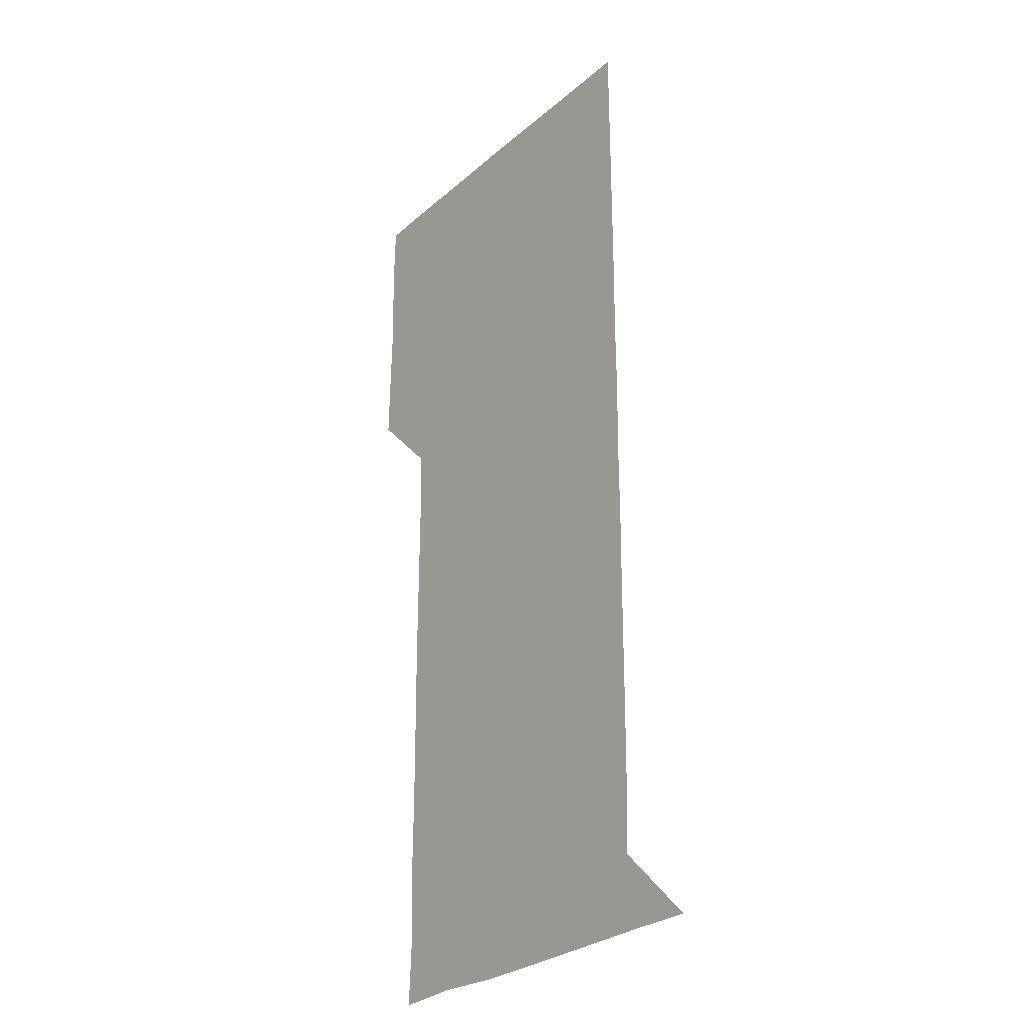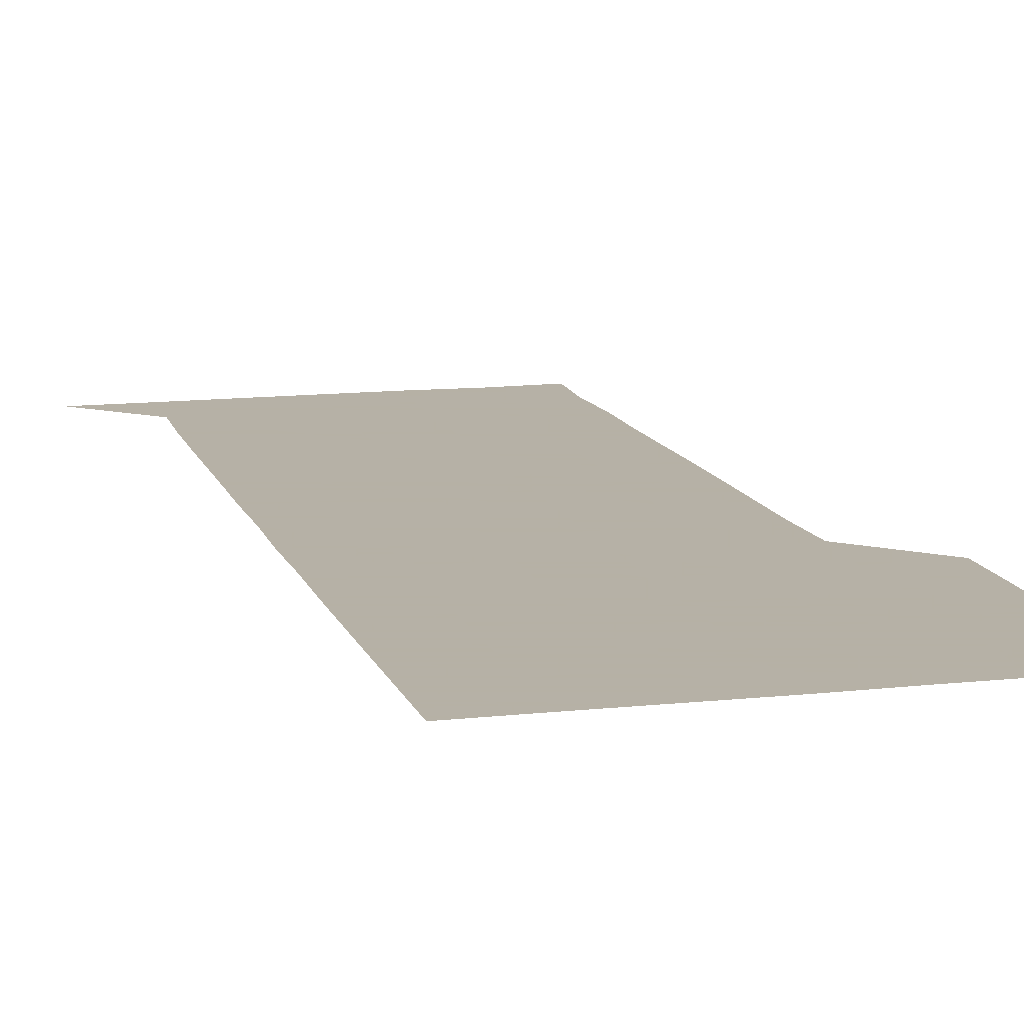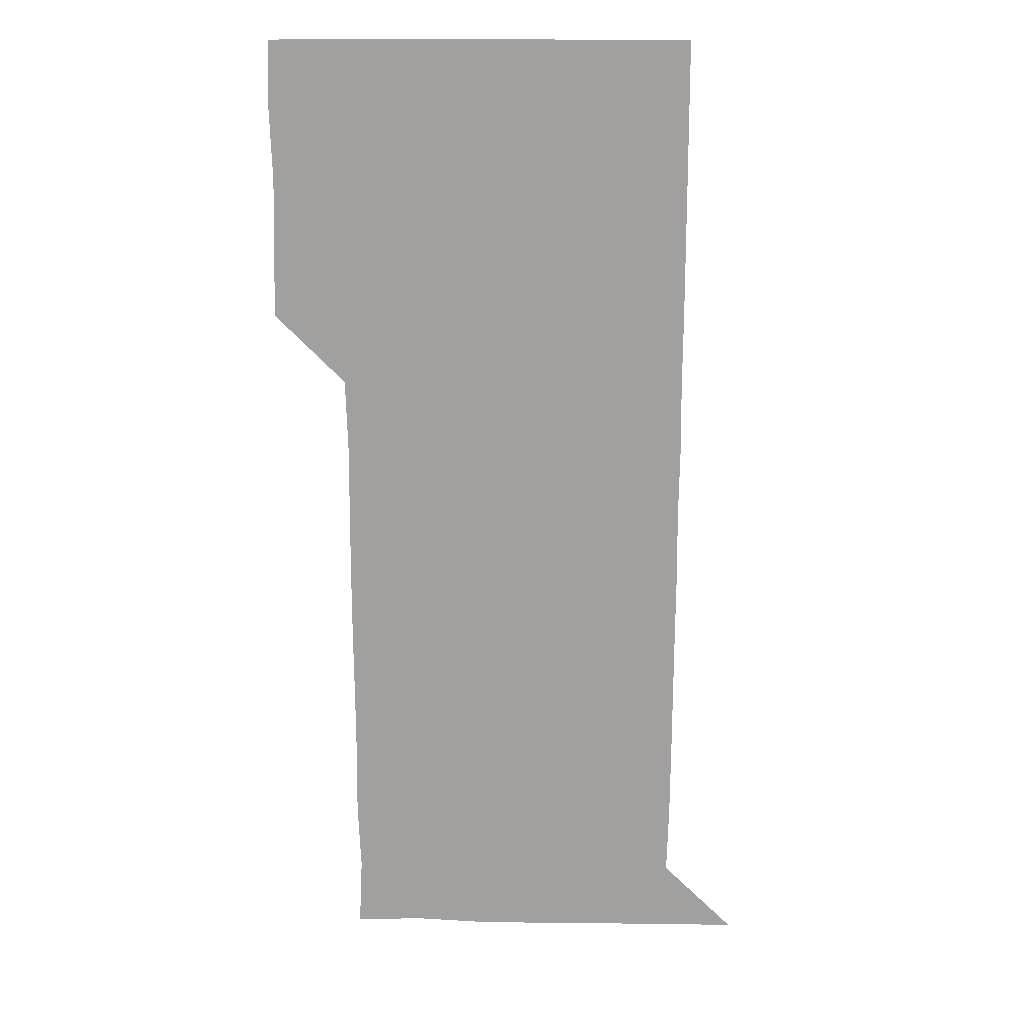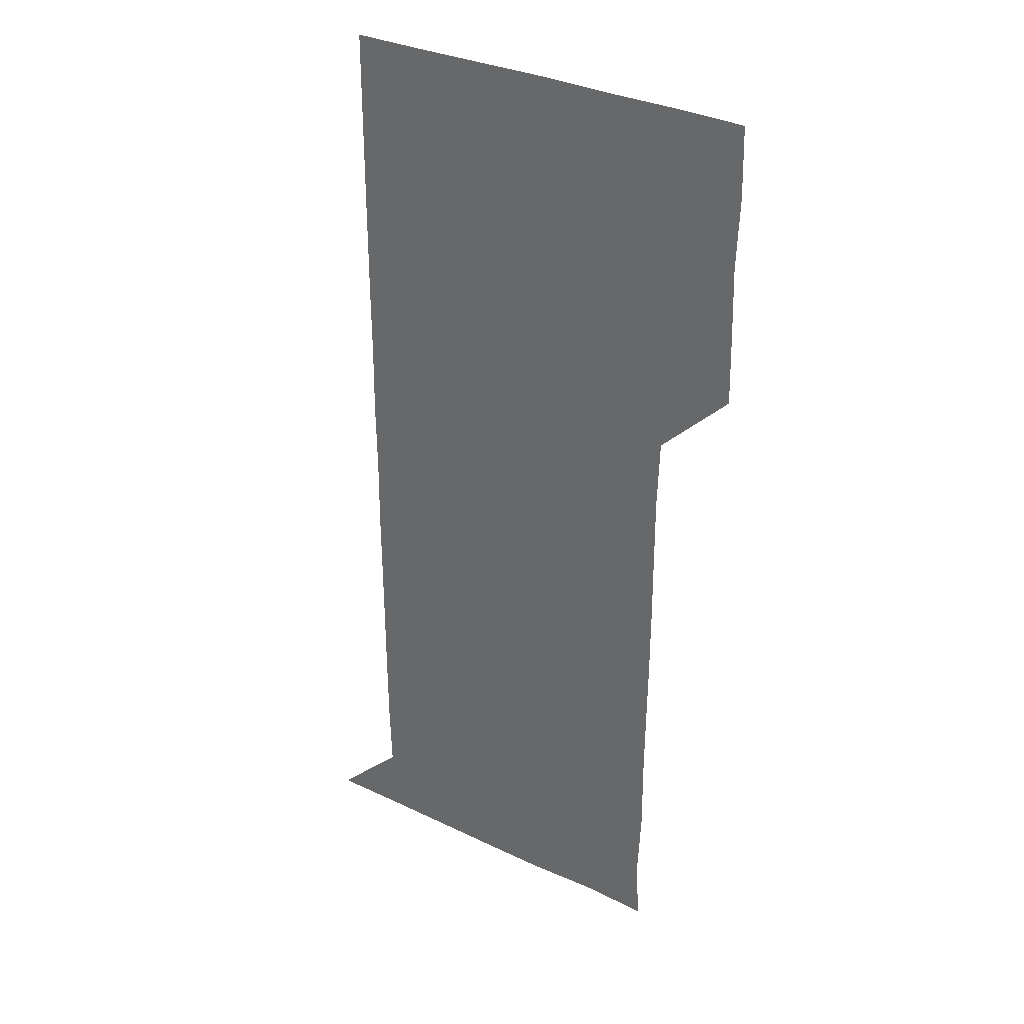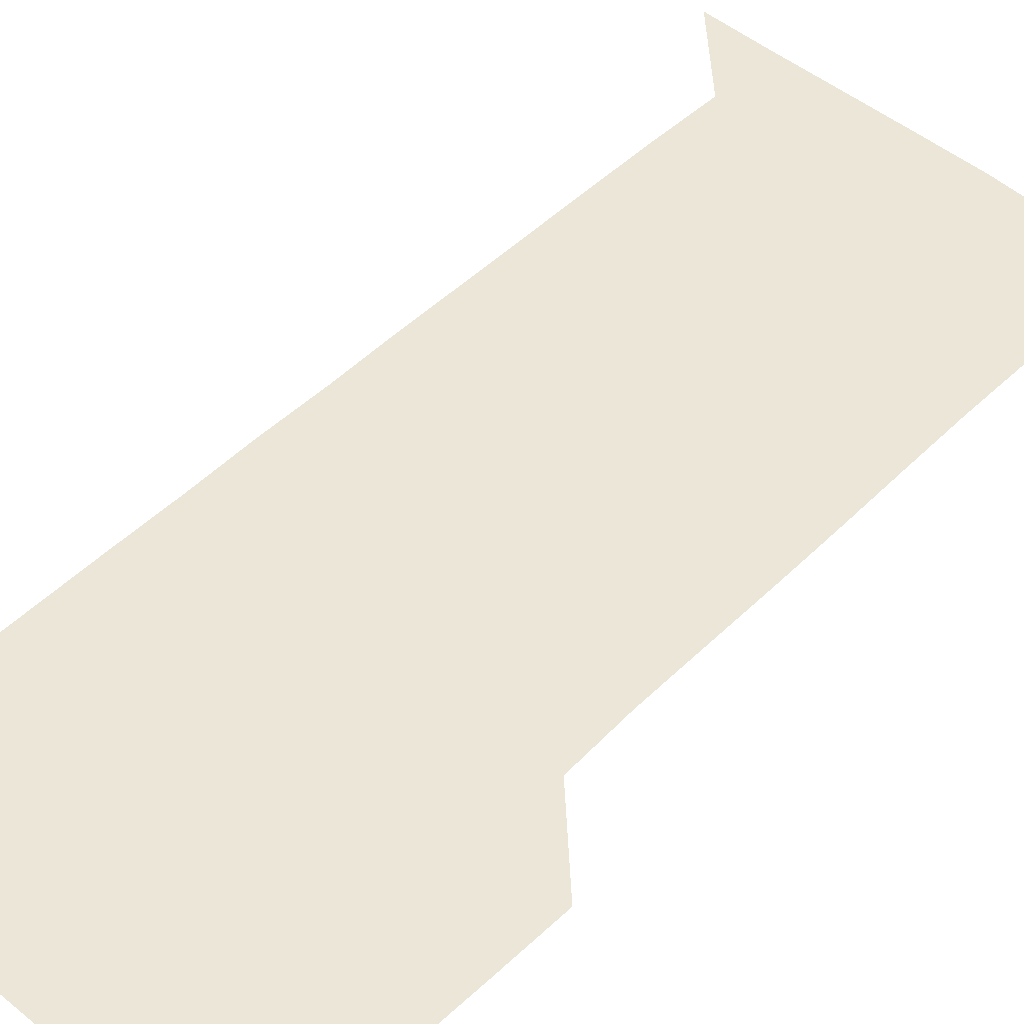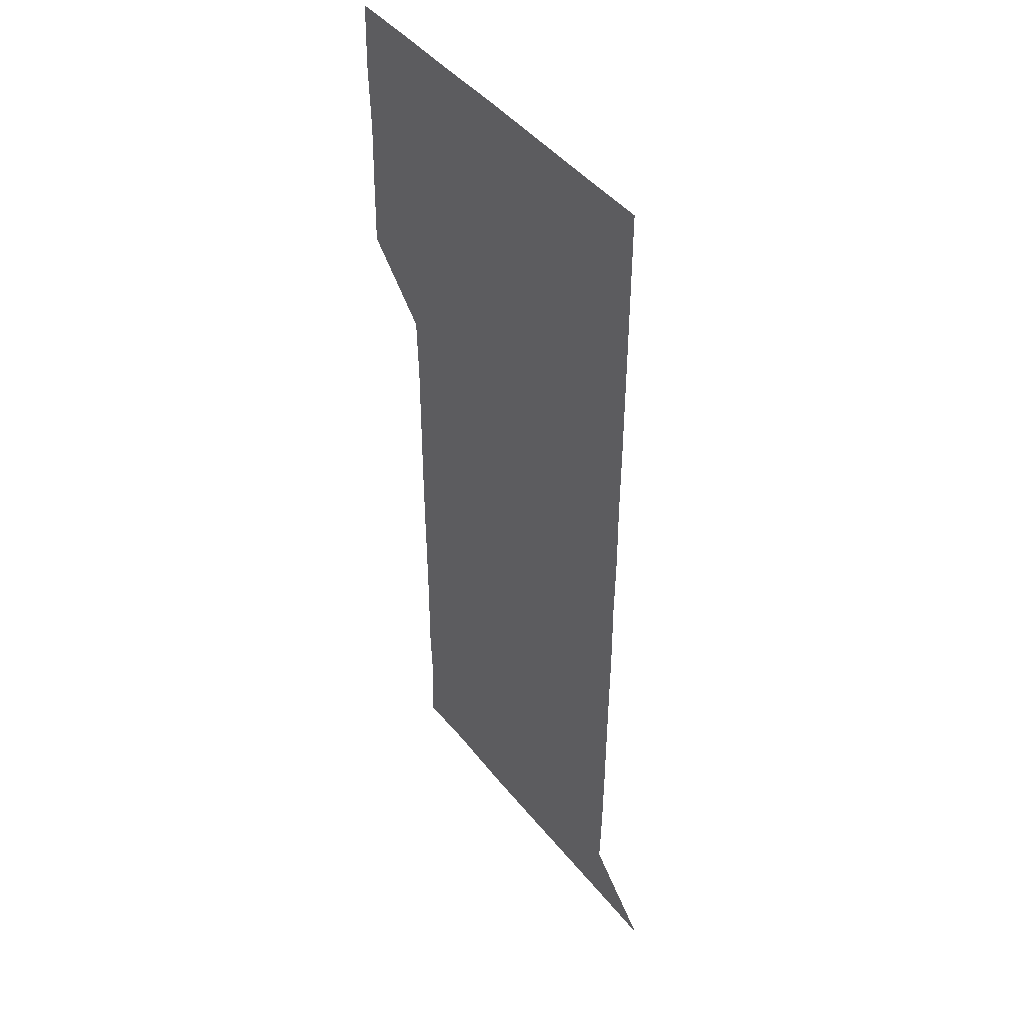
<metadata>
{"format":"obj","ext":"obj","renderer":"f3d","projection":"perspective","resolution":1024,"background":"white","views":[{"elev":-27.0,"azim":52.9,"up":"+Y"},{"elev":12.1,"azim":165.1,"up":"+Z"},{"elev":17.9,"azim":2.2,"up":"+Y"},{"elev":33.2,"azim":-147.0,"up":"+Y"},{"elev":49.1,"azim":-137.2,"up":"+Z"},{"elev":44.5,"azim":54.3,"up":"+Y"}]}
</metadata>
<code>
v 479.8 450.9 0
v 480.5 480.2 0
v 481.3 510.8 0
v 480.3 541.3 0
v 481.1 570.8 0
v 510.8 149.9 0
v 512.2 180 0
v 510.9 209.4 0
v 511.3 239.7 0
v 511.1 270.1 0
v 510.8 300.2 0
v 510.8 330.1 0
v 510.9 360.2 0
v 511.1 390.7 0
v 510.2 420.9 0
v 511.9 451.3 0
v 510.8 481 0
v 511.5 511 0
v 511.7 540.7 0
v 510.7 571.2 0
v 540 151 0
v 541.7 181.8 0
v 542 211.8 0
v 541.6 241.6 0
v 541.4 271.3 0
v 541.4 301.4 0
v 541.4 331.3 0
v 541.2 361.2 0
v 541.1 391.1 0
v 541.4 421.3 0
v 541.5 451.2 0
v 541.4 481.1 0
v 541.3 511 0
v 541.7 540.3 0
v 540.7 571.1 0
v 570.1 149.7 0
v 571.1 181.7 0
v 571.5 212.9 0
v 571.2 241.6 0
v 571.3 271.5 0
v 571.2 301.4 0
v 571.2 331.3 0
v 571.2 361.4 0
v 571.3 391.4 0
v 571.2 421.2 0
v 571.3 451.2 0
v 571.1 481.1 0
v 571.2 510.9 0
v 571.2 540.6 0
v 570.7 571.5 0
v 600.4 149.8 0
v 601 182.8 0
v 601 211.6 0
v 601 241.1 0
v 601 271.7 0
v 600.9 301.2 0
v 601 331.9 0
v 601 361.4 0
v 601 391.2 0
v 601 421.1 0
v 600.9 451.2 0
v 601 481.1 0
v 601 511 0
v 601 540.4 0
v 600.8 571.2 0
v 631.3 150.2 0
v 630.6 181.4 0
v 630.5 211.9 0
v 630.7 241.6 0
v 630.6 271.6 0
v 630.8 301.3 0
v 630.6 331.6 0
v 630.6 361.5 0
v 630.7 391.2 0
v 630.9 421.1 0
v 630.7 451.2 0
v 630.7 481.1 0
v 630.9 511 0
v 630.8 540.8 0
v 631 570.9 0
v 661.5 150.5 0
v 659.7 181 0
v 660.5 210.3 0
v 660.7 240.3 0
v 660.8 270.4 0
v 660.9 300.5 0
v 661.1 330.3 0
v 660.8 360.7 0
v 661.3 390.6 0
v 661 420.8 0
v 661.2 450.8 0
v 661.2 480.9 0
v 661.1 511 0
v 661.1 541.1 0
v 661 571 0
v 690.7 150.6 0
v 691 571 0
v 691 601 0
f 15 16 1
f 1 16 2
f 16 17 2
f 2 17 3
f 17 18 3
f 3 18 4
f 18 19 4
f 4 19 5
f 19 20 5
f 6 21 7
f 21 22 7
f 7 22 8
f 22 23 8
f 8 23 9
f 23 24 9
f 9 24 10
f 24 25 10
f 10 25 11
f 25 26 11
f 11 26 12
f 26 27 12
f 12 27 13
f 27 28 13
f 13 28 14
f 28 29 14
f 14 29 15
f 29 30 15
f 15 30 16
f 30 31 16
f 16 31 17
f 31 32 17
f 17 32 18
f 32 33 18
f 18 33 19
f 33 34 19
f 19 34 20
f 34 35 20
f 21 36 22
f 36 37 22
f 22 37 23
f 37 38 23
f 23 38 24
f 38 39 24
f 24 39 25
f 39 40 25
f 25 40 26
f 40 41 26
f 26 41 27
f 41 42 27
f 27 42 28
f 42 43 28
f 28 43 29
f 43 44 29
f 29 44 30
f 44 45 30
f 30 45 31
f 45 46 31
f 31 46 32
f 46 47 32
f 32 47 33
f 47 48 33
f 33 48 34
f 48 49 34
f 34 49 35
f 49 50 35
f 36 51 37
f 51 52 37
f 37 52 38
f 52 53 38
f 38 53 39
f 53 54 39
f 39 54 40
f 54 55 40
f 40 55 41
f 55 56 41
f 41 56 42
f 56 57 42
f 42 57 43
f 57 58 43
f 43 58 44
f 58 59 44
f 44 59 45
f 59 60 45
f 45 60 46
f 60 61 46
f 46 61 47
f 61 62 47
f 47 62 48
f 62 63 48
f 48 63 49
f 63 64 49
f 49 64 50
f 64 65 50
f 51 66 52
f 66 67 52
f 52 67 53
f 67 68 53
f 53 68 54
f 68 69 54
f 54 69 55
f 69 70 55
f 55 70 56
f 70 71 56
f 56 71 57
f 71 72 57
f 57 72 58
f 72 73 58
f 58 73 59
f 73 74 59
f 59 74 60
f 74 75 60
f 60 75 61
f 75 76 61
f 61 76 62
f 76 77 62
f 62 77 63
f 77 78 63
f 63 78 64
f 78 79 64
f 64 79 65
f 79 80 65
f 66 81 67
f 81 82 67
f 67 82 68
f 82 83 68
f 68 83 69
f 83 84 69
f 69 84 70
f 84 85 70
f 70 85 71
f 85 86 71
f 71 86 72
f 86 87 72
f 72 87 73
f 87 88 73
f 73 88 74
f 88 89 74
f 74 89 75
f 89 90 75
f 75 90 76
f 90 91 76
f 76 91 77
f 91 92 77
f 77 92 78
f 92 93 78
f 78 93 79
f 93 94 79
f 79 94 80
f 94 95 80
f 81 96 82

</code>
